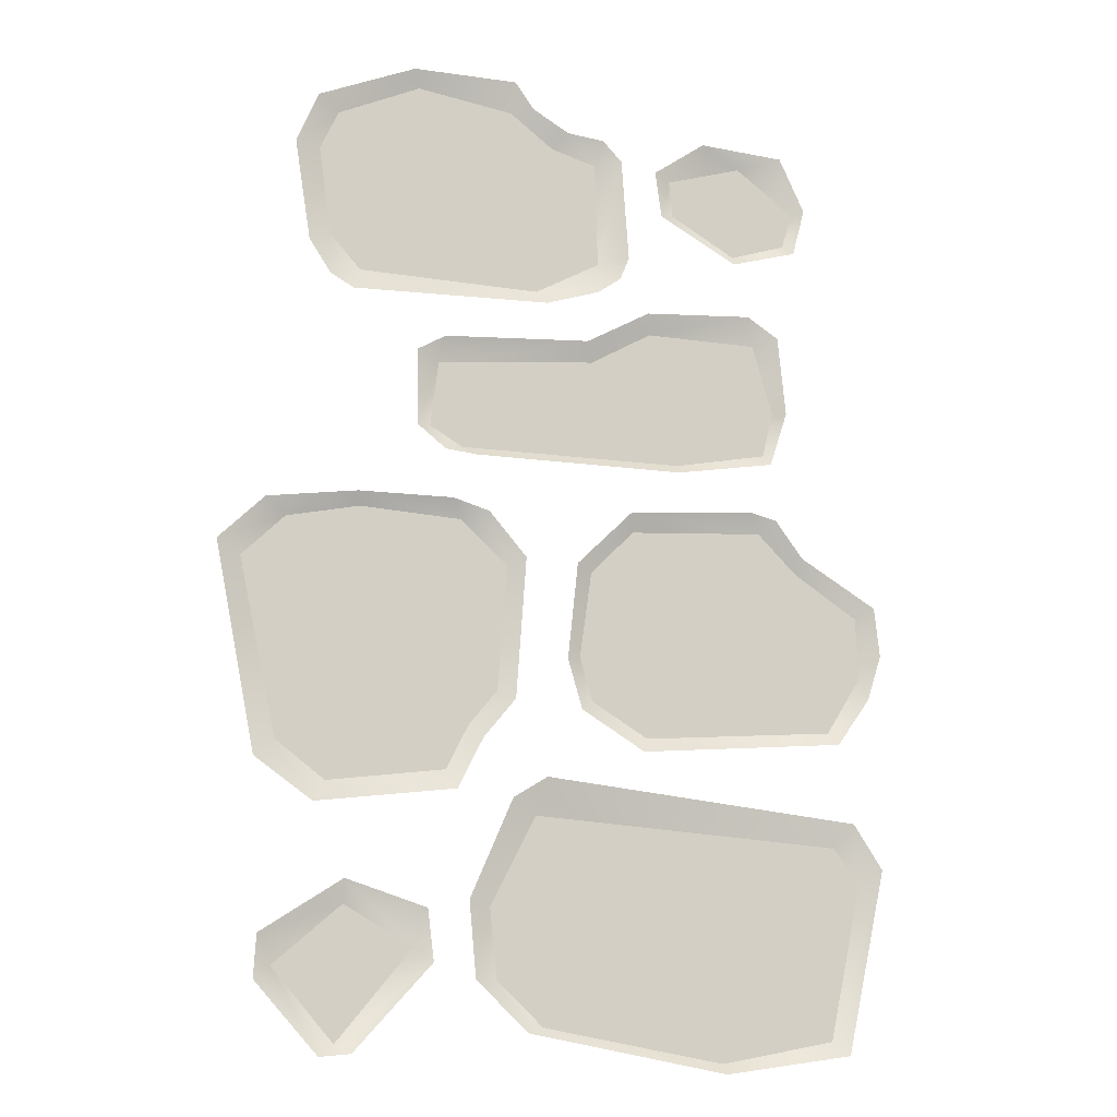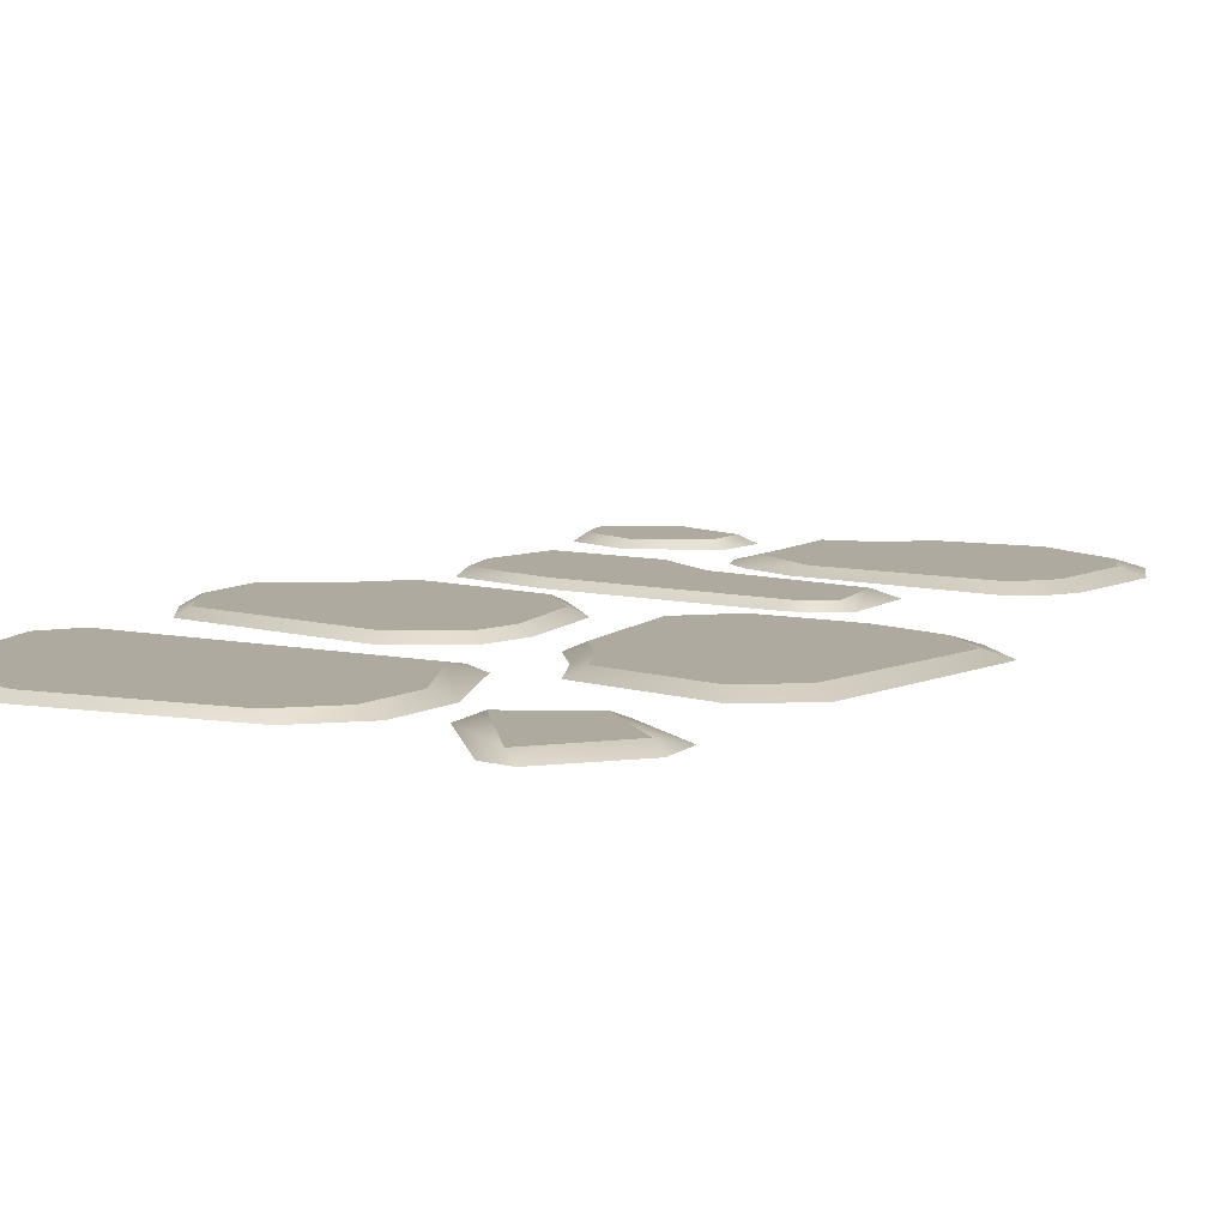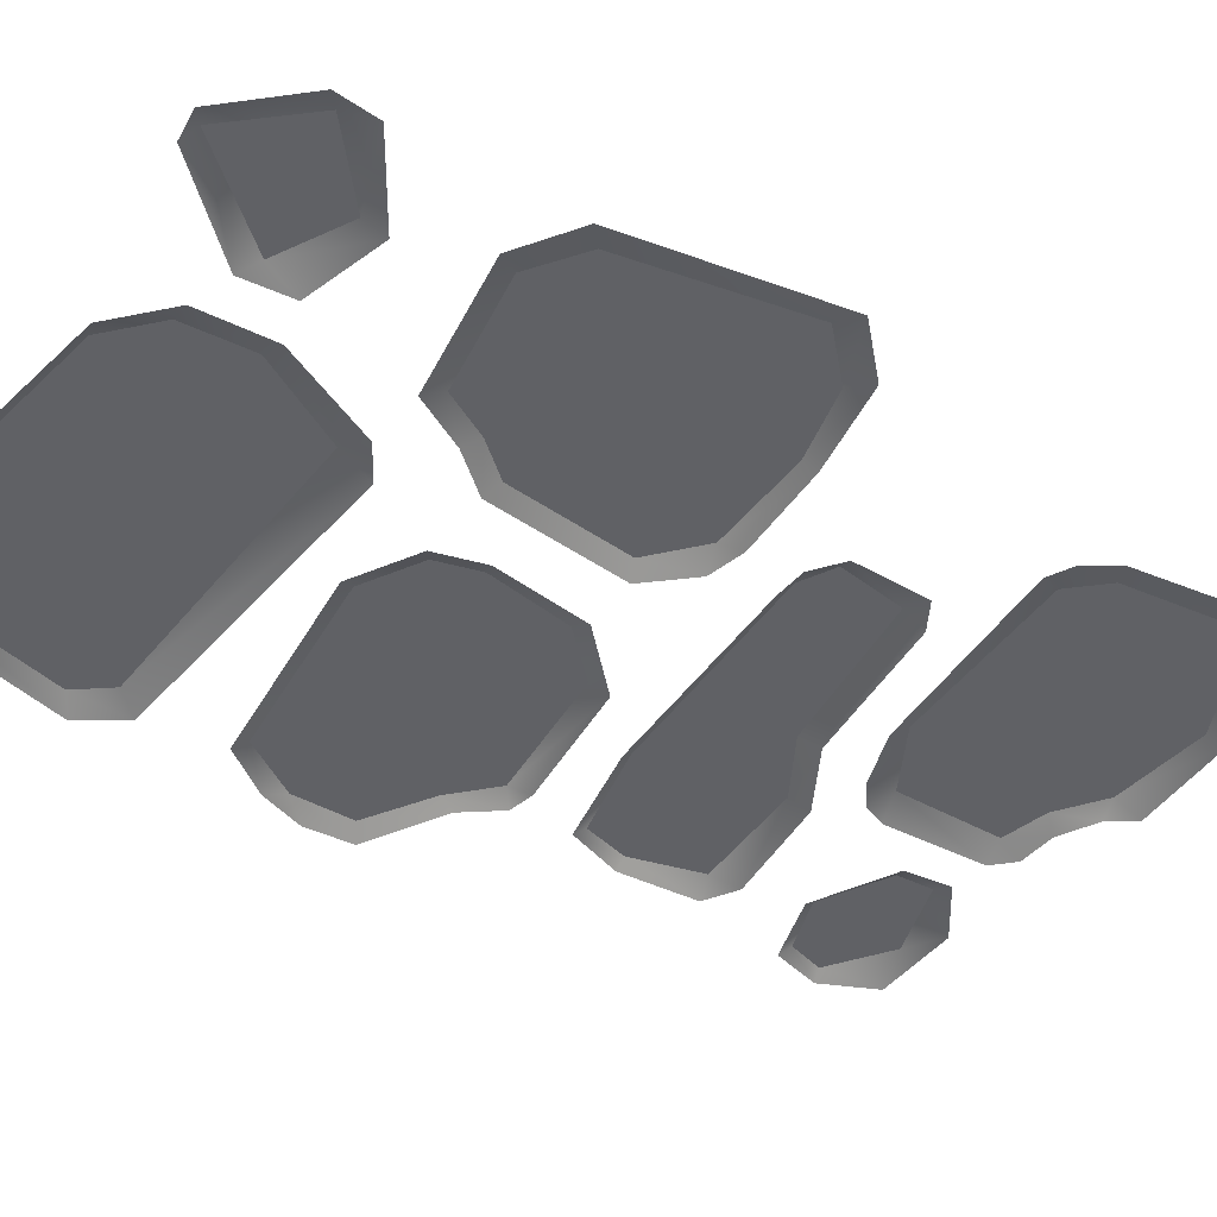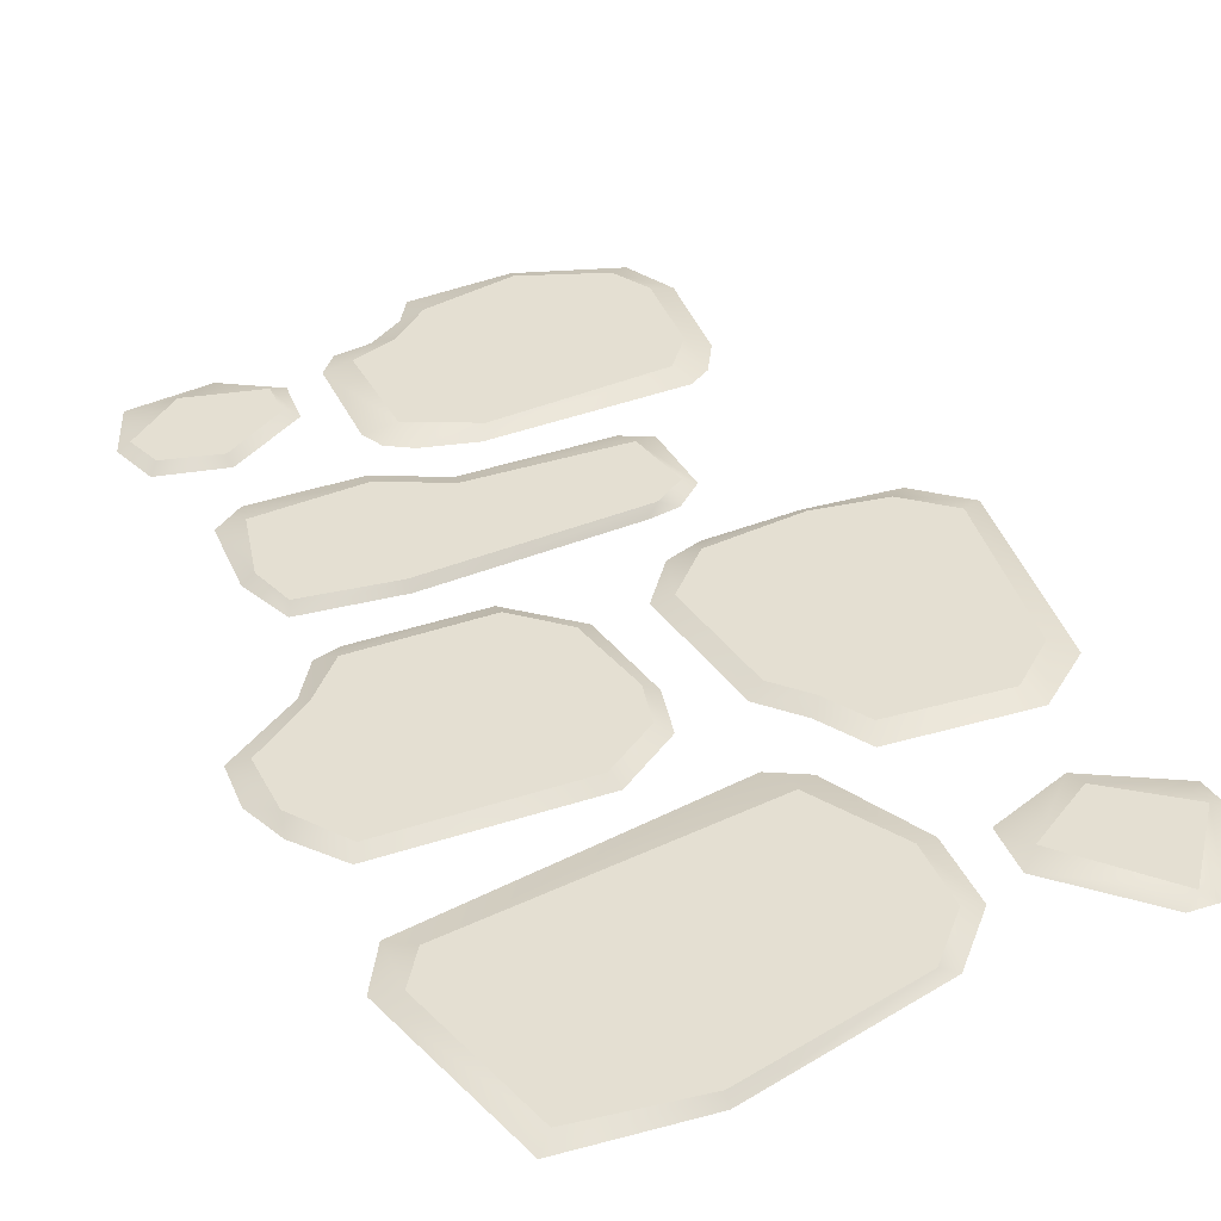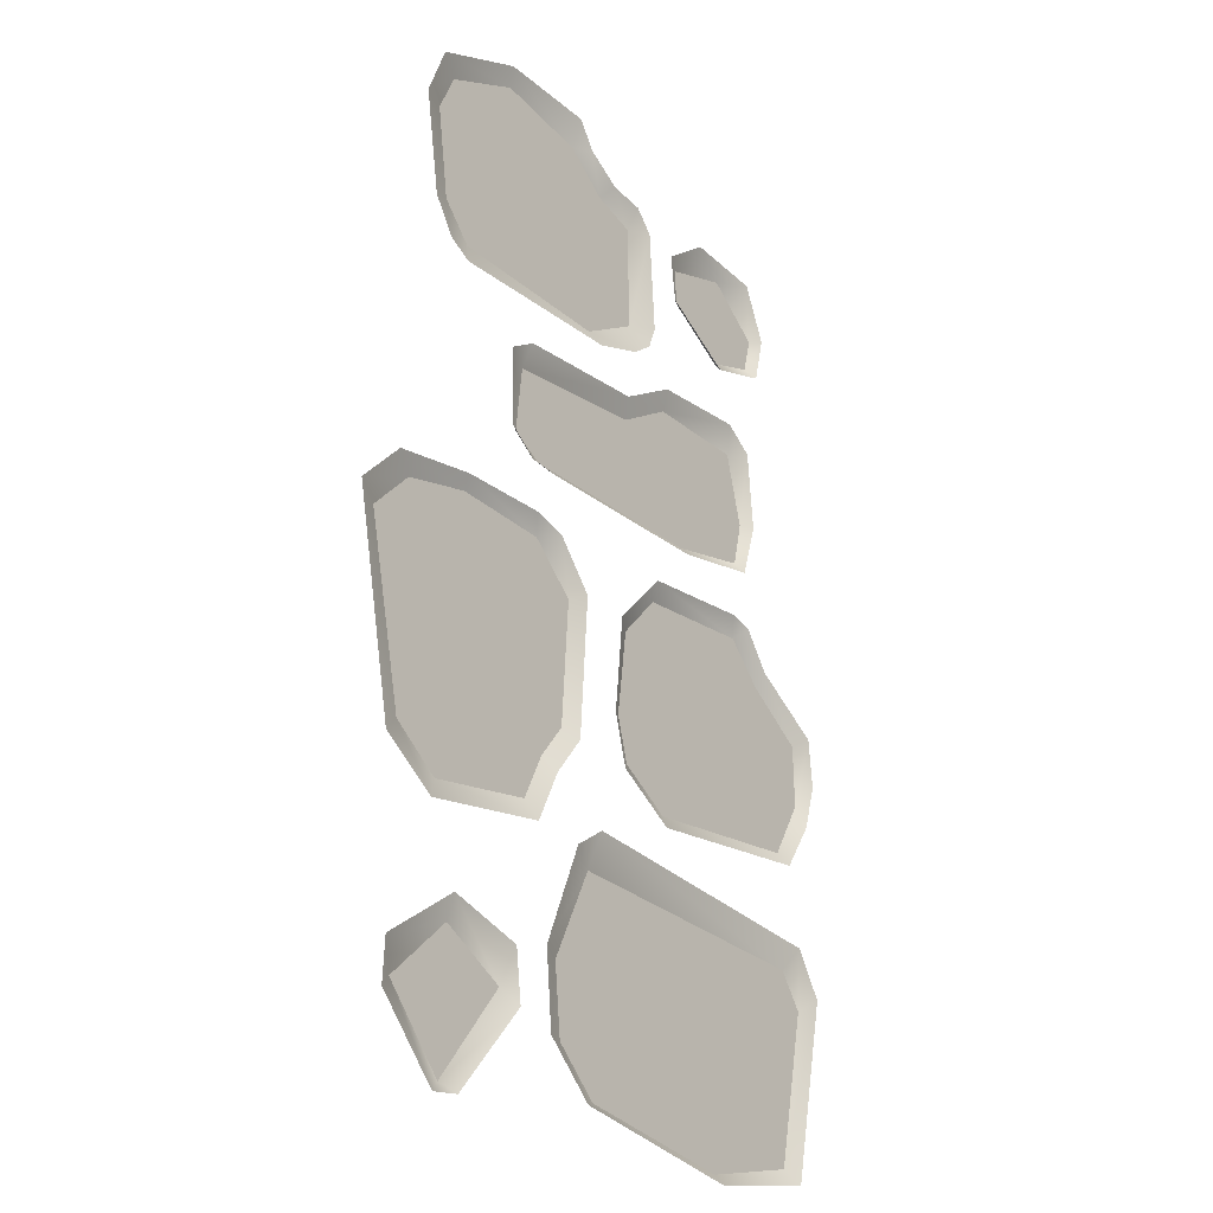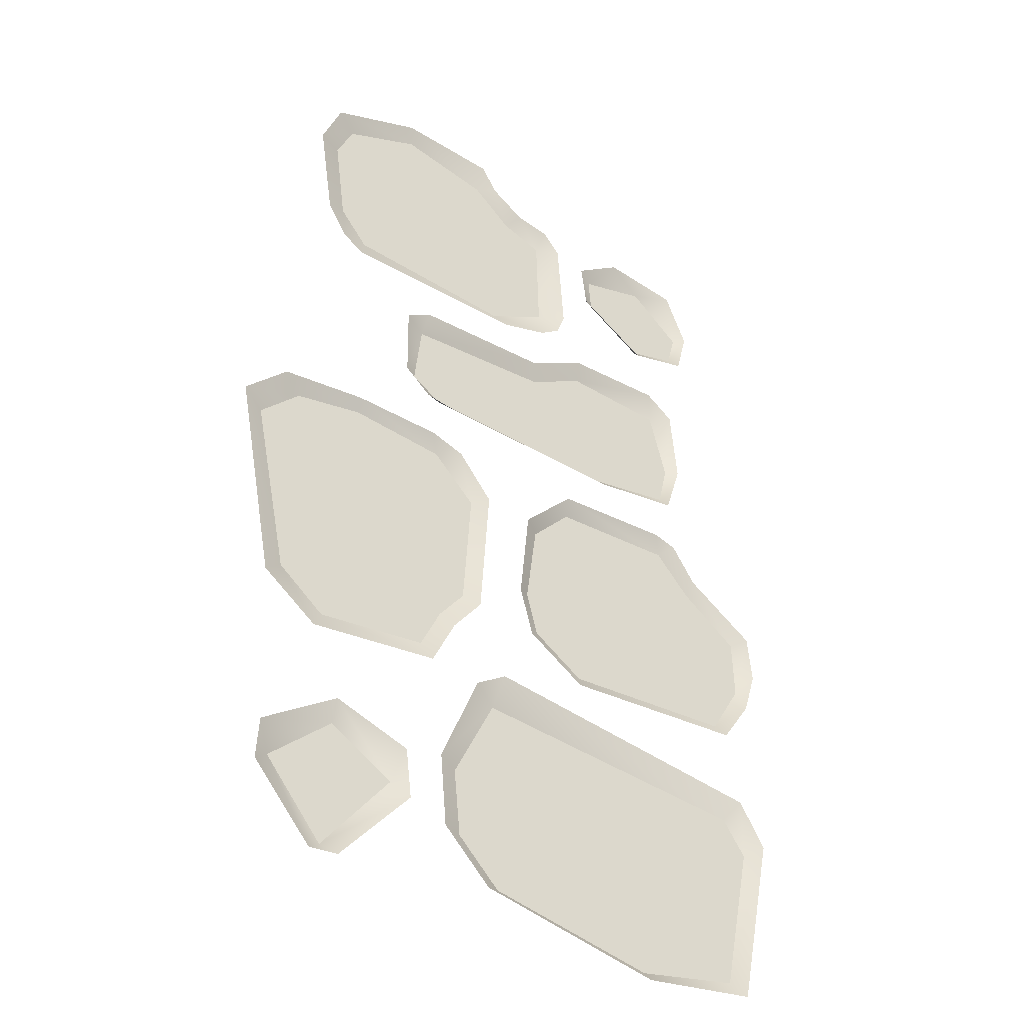
<metadata>
{"format":"obj","ext":"obj","renderer":"f3d","projection":"perspective","resolution":1024,"background":"white","views":[{"elev":-12.0,"azim":-15.3,"up":"+Z"},{"elev":9.5,"azim":-148.2,"up":"+Y"},{"elev":-48.4,"azim":-123.0,"up":"+Y"},{"elev":37.2,"azim":153.1,"up":"+Y"},{"elev":-22.6,"azim":-53.3,"up":"+Z"},{"elev":-37.2,"azim":-37.1,"up":"+Z"}]}
</metadata>
<code>
g [inn]stone_tile3
v 1.229 0.01905 -0.8296
v 1.167 0.01905 -0.7467
v 1.152 0.01905 -1.193
v 0.8842 0.01905 -1.243
v 0.4593 0.01905 -1.163
v 0.4411 0.01905 -0.6882
v 0.335 0.01905 -0.8969
v 0.3515 0.01905 -1.059
v 0.3497 0.01905 -0.4032
v 0.3706 0.01905 -0.1096
v 0.2594 0.01905 -0.005455
v 0.2828 0.01905 -0.4841
v 0.2298 0.01905 -0.5889
v 0.02139 0.01905 0.01211
v -0.04653 0.01905 -0.6219
v -0.1621 0.01905 -0.5325
v -0.2499 0.01905 -0.118
v -0.1495 0.01905 -0.02145
v -0.08974 0.01905 0.8741
v 0.1475 0.01905 1.05
v -0.04601 0.01905 0.9667
v 0.3752 0.01905 1.011
v 0.4788 0.01905 0.93
v 0.5857 0.01905 0.8964
v -0.06004 0.01905 0.6625
v 0.5932 0.01905 0.6449
v 0.4398 0.01905 0.5633
v 0.0121 0.01905 0.5809
v 0.1598 0.01905 -0.9881
v -0.000844 0.01905 -0.895
v -0.1593 0.01905 -1.031
v -0.01527 0.01905 -1.201
v 0.2621 0.01905 0.1681
v 0.2035 0.01905 0.3707
v 0.1844 0.01905 0.2142
v 0.5772 0.01905 0.398
v 0.7901 0.01905 0.1575
v 0.7222 0.01905 0.4784
v 0.9858 0.01905 0.4705
v 1.008 0.01905 0.1962
v 1.034 0.01905 0.3025
v 1.093 0.01905 0.8192
v 0.9382 0.01905 0.6945
v 1.069 0.01905 0.7343
v 0.7832 0.01905 0.7871
v 0.7762 0.01905 0.874
v 0.9548 0.01905 0.9246
v 1.159 0.01905 -0.4742
v 0.5768 0.01905 -0.4205
v 0.7086 0.01905 -0.503
v 0.5468 0.01905 -0.3172
v 1.241 0.01905 -0.3415
v 1.237 0.01905 -0.1948
v 1.086 0.01905 -0.0929
v 0.5744 0.01905 -0.1165
v 0.9929 0.01905 0.001386
v 0.6765 0.01905 -0.01301
v 0.4411 0.01905 -0.6882
v 0.4642 -4.53e-08 -0.6007
v 0.3838 -4.649e-08 -0.6497
v 0.2831 -5.722e-08 -0.8813
v 1.167 0.01905 -0.7467
v 0.335 0.01905 -0.8969
v 1.212 -4.709e-08 -0.69
v 0.299 -6.557e-08 -1.058
v 1.229 0.01905 -0.8296
v 0.3515 0.01905 -1.059
v 1.281 -5.186e-08 -0.7966
v 0.42 -7.153e-08 -1.176
v 1.152 0.01905 -1.193
v 0.4593 0.01905 -1.163
v 1.189 -7.153e-08 -1.225
v 0.8879 -7.272e-08 -1.266
v 0.8842 0.01905 -1.243
v 0.2594 0.01905 -0.005455
v 0.3233 -2.027e-08 0.01439
v 0.2371 -1.192e-08 0.04087
v 0.01357 -1.431e-08 0.04354
v 0.3706 0.01905 -0.1096
v 0.02139 0.01905 0.01211
v 0.4127 -2.027e-08 -0.09054
v -0.1984 -1.669e-08 0.01756
v 0.3497 0.01905 -0.4032
v -0.1495 0.01905 -0.02145
v 0.3889 -3.815e-08 -0.4233
v -0.3064 -1.967e-08 -0.08542
v 0.2828 0.01905 -0.4841
v -0.2499 0.01905 -0.118
v 0.3132 -3.695e-08 -0.5149
v -0.2119 -4.411e-08 -0.5729
v 0.2298 0.01905 -0.5889
v -0.1621 0.01905 -0.5325
v 0.2531 -4.47e-08 -0.6337
v -0.0763 -4.411e-08 -0.6711
v -0.04653 0.01905 -0.6219
v 1.241 0.01905 -0.3415
v 1.257 -3.815e-08 -0.3927
v 1.291 -3.219e-08 -0.286
v 1.278 -2.623e-08 -0.1697
v 1.159 0.01905 -0.4742
v 1.237 0.01905 -0.1948
v 1.179 -3.934e-08 -0.503
v 1.096 -2.027e-08 -0.05683
v 0.7086 0.01905 -0.503
v 1.086 0.01905 -0.0929
v 0.696 -4.053e-08 -0.5357
v 1.031 -1.729e-08 0.03232
v 0.5768 0.01905 -0.4205
v 0.5466 -3.815e-08 -0.4422
v 0.5468 0.01905 -0.3172
v 0.5127 -3.099e-08 -0.3252
v 0.5744 0.01905 -0.1165
v 0.5367 -2.384e-08 -0.09775
v 0.6765 0.01905 -0.01301
v 0.6693 -1.55e-08 0.0315
v 0.9929 0.01905 0.001386
v 0.9705 -1.848e-08 0.04856
v 0.5932 0.01905 0.6449
v 0.589 8.345e-09 0.5698
v 0.6445 1.669e-08 0.6081
v 0.666 1.907e-08 0.663
v 0.6487 2.503e-08 0.907
v 0.4398 0.01905 0.5633
v 0.4627 1.192e-08 0.532
v 0.5857 0.01905 0.8964
v 0.6028 2.503e-08 0.9565
v 0.5136 2.861e-08 0.9677
v 0.4788 0.01905 0.93
v 0.4255 3.219e-08 1.021
v 0.0121 0.01905 0.5809
v -0.006121 9.537e-09 0.529
v -0.06085 9.537e-09 0.5605
v -0.06004 0.01905 0.6625
v -0.1122 1.431e-08 0.6397
v -0.08974 0.01905 0.8741
v -0.1491 2.265e-08 0.8784
v -0.04601 0.01905 0.9667
v -0.09791 2.623e-08 1.001
v 0.1475 0.01905 1.05
v 0.1334 3.099e-08 1.091
v 0.3752 0.01905 1.011
v 0.3821 3.099e-08 1.084
v -0.1593 0.01905 -1.031
v -0.1929 -5.96e-08 -0.9616
v -0.199 -6.676e-08 -1.062
v -0.05196 -7.629e-08 -1.227
v -0.000844 0.01905 -0.895
v -0.001585 -6.08e-08 -0.8396
v -0.01527 0.01905 -1.201
v 0.02134 -7.629e-08 -1.221
v 0.203 -6.318e-08 -1.022
v 0.1598 0.01905 -0.9881
v 0.1882 -5.722e-08 -0.9018
v 0.2035 0.01905 0.3707
v 0.1477 -1.192e-09 0.3923
v 0.1499 -1.073e-08 0.2116
v 0.2153 -2.384e-09 0.43
v 0.5625 1.192e-09 0.445
v 0.1844 0.01905 0.2142
v 0.5772 0.01905 0.398
v 0.2187 -1.55e-08 0.1565
v 0.7222 0.01905 0.4784
v 0.714 3.576e-09 0.5266
v 0.9693 1.788e-09 0.5393
v 0.9858 0.01905 0.4705
v 1.044 3.576e-09 0.4894
v 0.2621 0.01905 0.1681
v 0.292 -1.431e-08 0.1475
v 0.789 -1.043e-08 0.1364
v 0.7901 0.01905 0.1575
v 1.034 0.01905 0.3025
v 1.063 -9.537e-09 0.3009
v 1.021 -8.941e-09 0.1714
v 1.008 0.01905 0.1962
v 0.7762 0.01905 0.874
v 0.7349 2.051e-08 0.8881
v 0.7499 1.693e-08 0.7778
v 0.8585 2.104e-08 0.973
v 0.7832 0.01905 0.7871
v 0.9548 0.01905 0.9246
v 0.9344 5.96e-09 0.6708
v 1.059 2.247e-08 0.9561
v 0.9382 0.01905 0.6945
v 1.093 0.01905 0.8192
v 1.091 5.96e-09 0.7127
v 1.12 1.788e-08 0.8255
v 1.069 0.01905 0.7343
g [inn]stone_tile3_0
f 3 2 1
f 4 2 3
f 2 4 5
f 6 2 5
f 7 6 5
f 8 7 5
f 11 10 9
f 12 11 9
f 12 13 11
f 13 14 11
f 14 13 15
f 14 15 16
f 16 17 14
f 17 18 14
f 21 20 19
f 20 22 19
f 23 19 22
f 19 23 24
f 25 19 24
f 24 26 25
f 25 26 27
f 28 25 27
f 31 30 29
f 32 31 29
f 35 34 33
f 33 34 36
f 37 33 36
f 38 37 36
f 39 37 38
f 40 37 39
f 41 40 39
f 44 43 42
f 43 45 42
f 45 46 42
f 46 47 42
f 50 49 48
f 48 49 51
f 52 48 51
f 53 52 51
f 54 53 51
f 55 54 51
f 56 54 55
f 57 56 55
f 60 59 58
f 61 60 58
f 58 59 62
f 63 61 58
f 59 64 62
f 65 61 63
f 62 64 66
f 67 65 63
f 64 68 66
f 69 65 67
f 66 68 70
f 71 69 67
f 68 72 70
f 73 69 71
f 70 72 74
f 74 73 71
f 72 73 74
f 77 76 75
f 78 77 75
f 75 76 79
f 80 78 75
f 76 81 79
f 82 78 80
f 79 81 83
f 84 82 80
f 81 85 83
f 86 82 84
f 83 85 87
f 88 86 84
f 85 89 87
f 90 86 88
f 87 89 91
f 92 90 88
f 89 93 91
f 94 90 92
f 91 93 95
f 95 94 92
f 93 94 95
f 98 97 96
f 99 98 96
f 96 97 100
f 101 99 96
f 97 102 100
f 103 99 101
f 100 102 104
f 105 103 101
f 102 106 104
f 107 103 105
f 104 106 108
f 106 109 108
f 108 109 110
f 109 111 110
f 110 111 112
f 111 113 112
f 112 113 114
f 113 115 114
f 116 107 105
f 114 115 116
f 117 107 116
f 115 117 116
f 120 119 118
f 121 120 118
f 122 121 118
f 118 119 123
f 119 124 123
f 125 122 118
f 126 122 125
f 126 125 127
f 125 128 127
f 129 127 128
f 123 124 130
f 124 131 130
f 131 132 130
f 130 132 133
f 132 134 133
f 133 134 135
f 134 136 135
f 135 136 137
f 136 138 137
f 137 138 139
f 138 140 139
f 141 129 128
f 139 140 141
f 142 129 141
f 140 142 141
f 145 144 143
f 146 145 143
f 143 144 147
f 144 148 147
f 149 146 143
f 150 146 149
f 151 150 149
f 147 148 152
f 152 151 149
f 148 153 152
f 153 151 152
f 156 155 154
f 155 157 154
f 157 158 154
f 159 156 154
f 158 160 154
f 161 156 159
f 160 158 162
f 158 163 162
f 163 164 162
f 164 165 162
f 164 166 165
f 167 161 159
f 168 161 167
f 169 168 167
f 170 169 167
f 165 166 171
f 166 172 171
f 173 169 170
f 172 173 171
f 174 173 170
f 173 174 171
f 177 176 175
f 176 178 175
f 179 177 175
f 178 180 175
f 181 177 179
f 178 182 180
f 183 181 179
f 180 182 184
f 185 181 183
f 182 186 184
f 187 185 183
f 184 186 187
f 186 185 187

</code>
